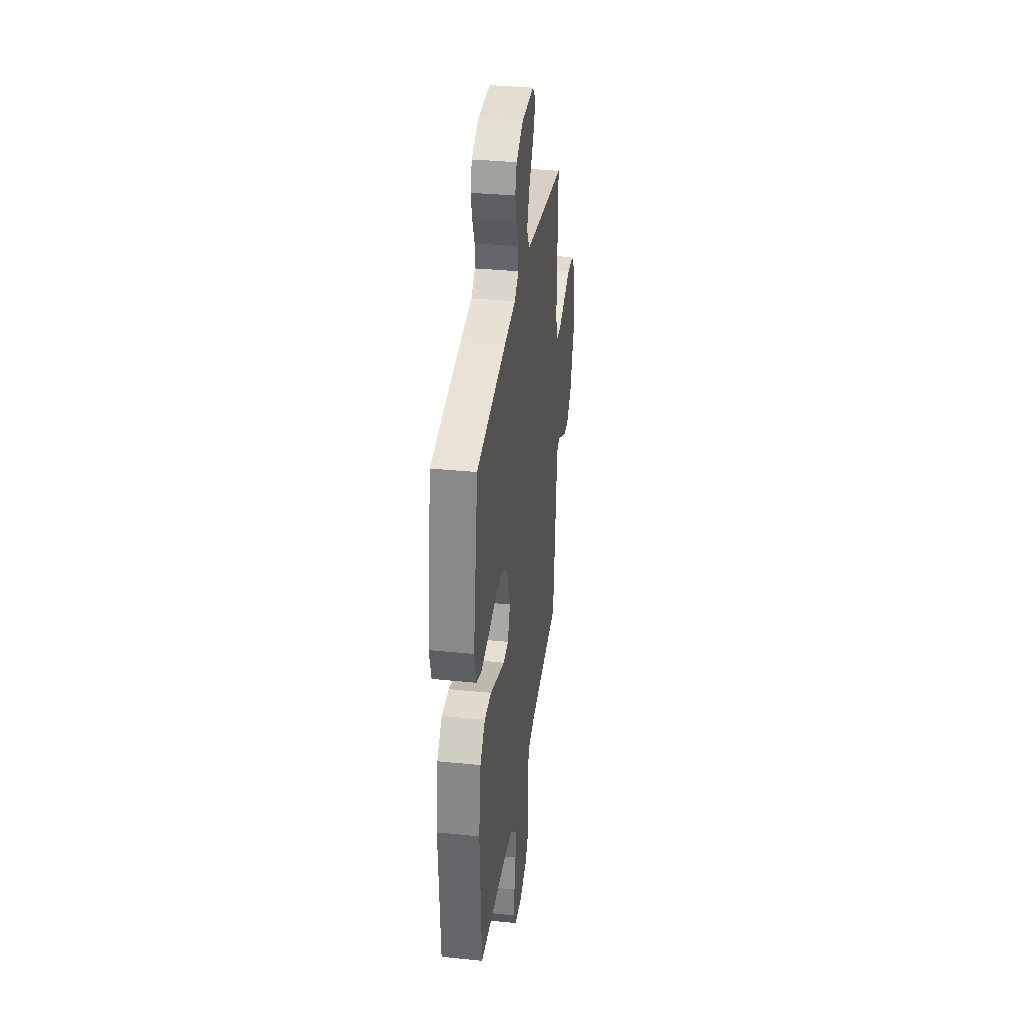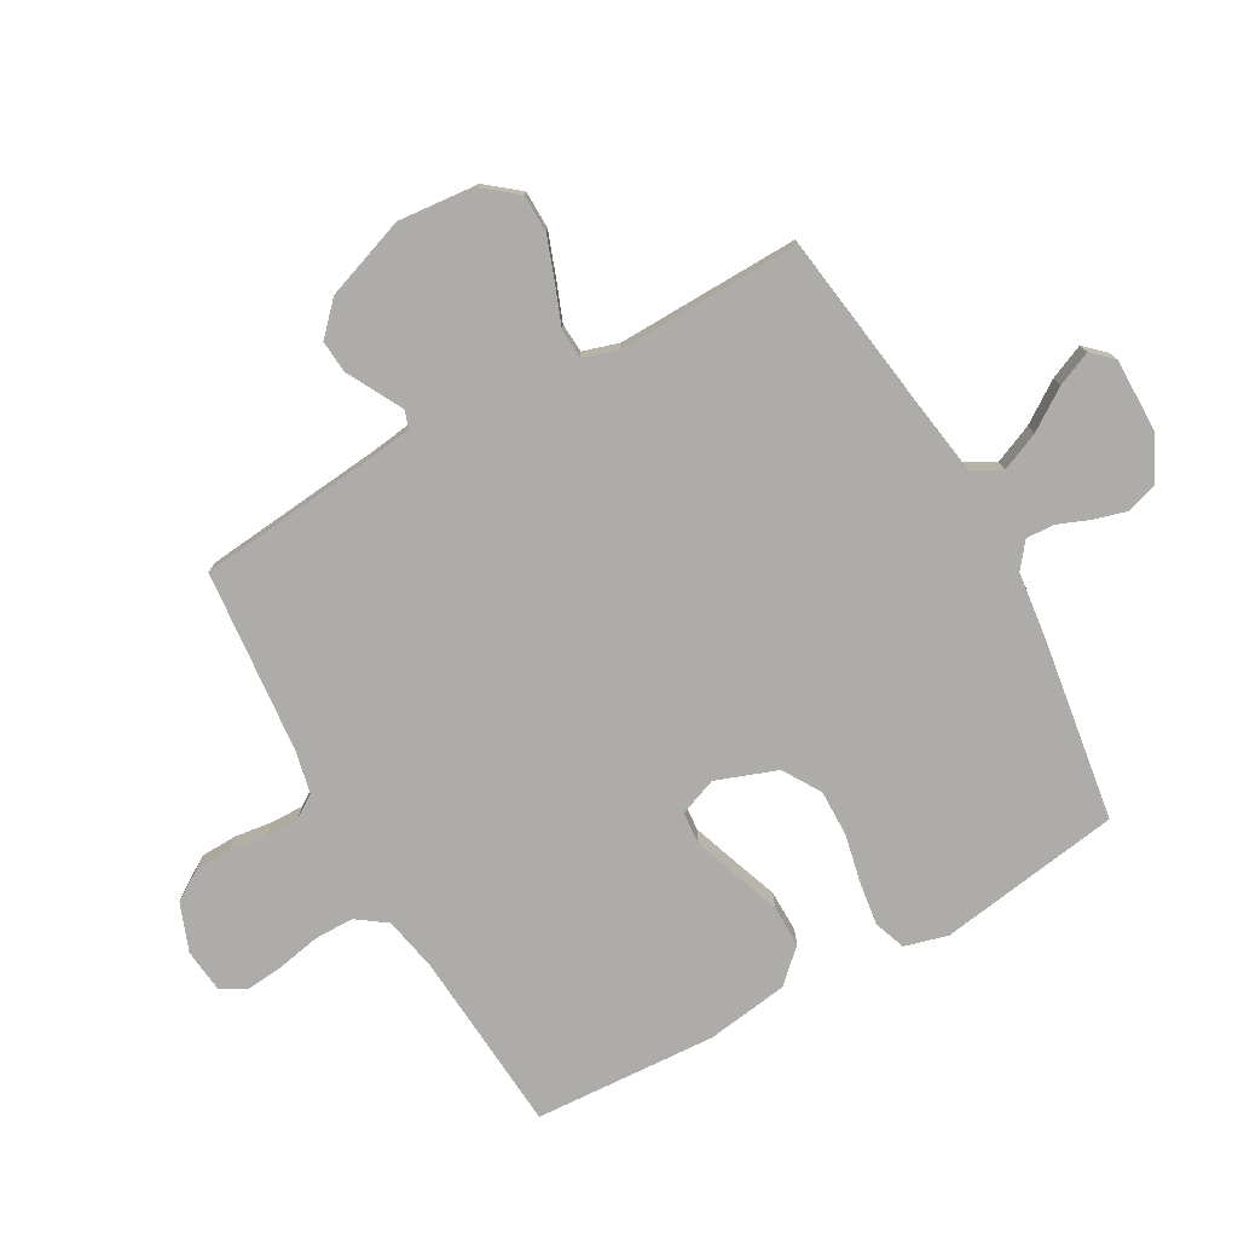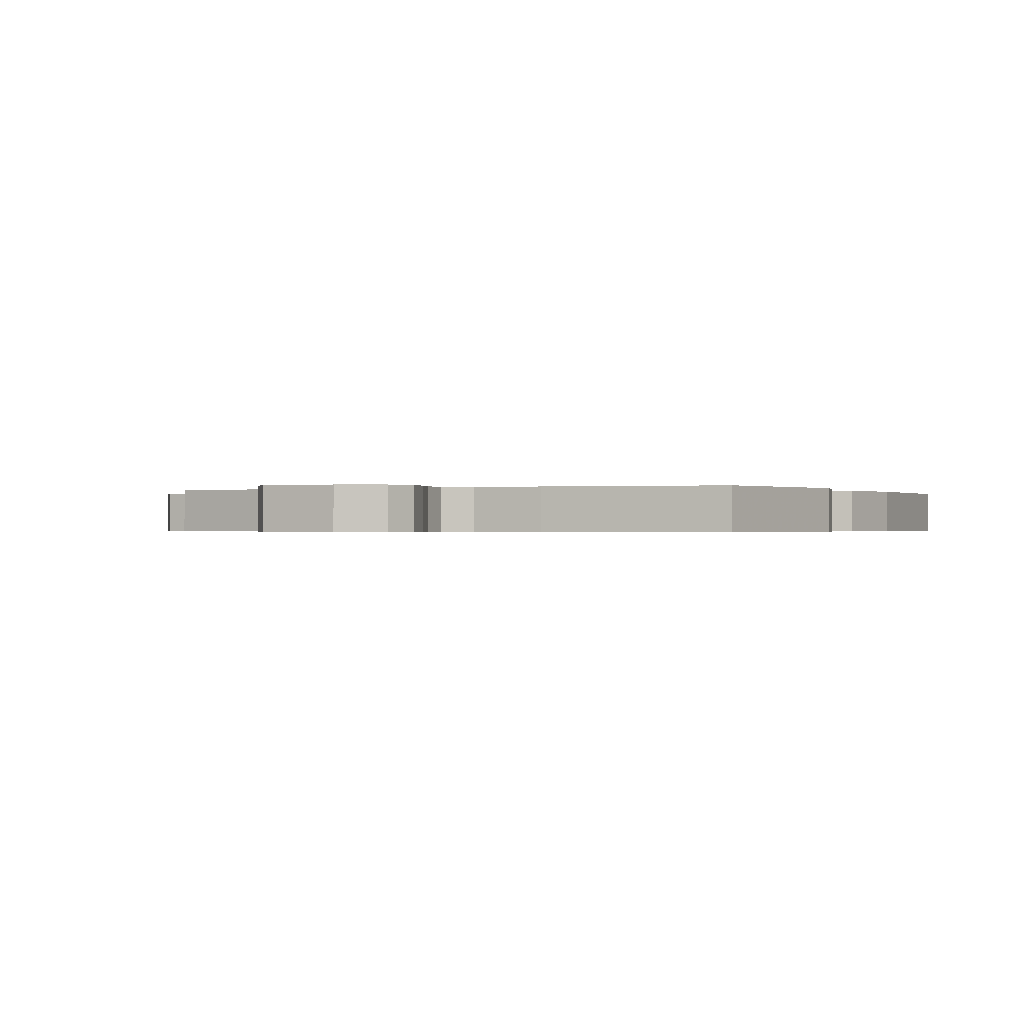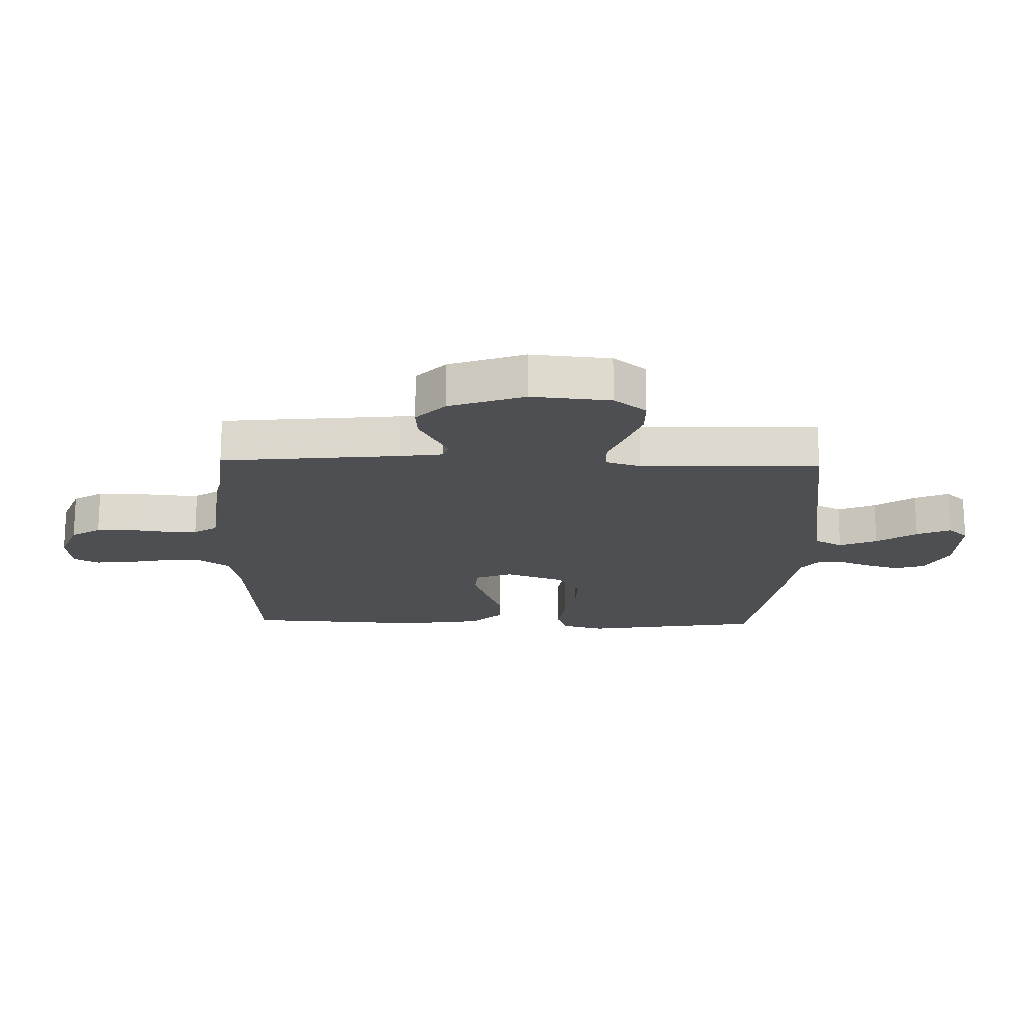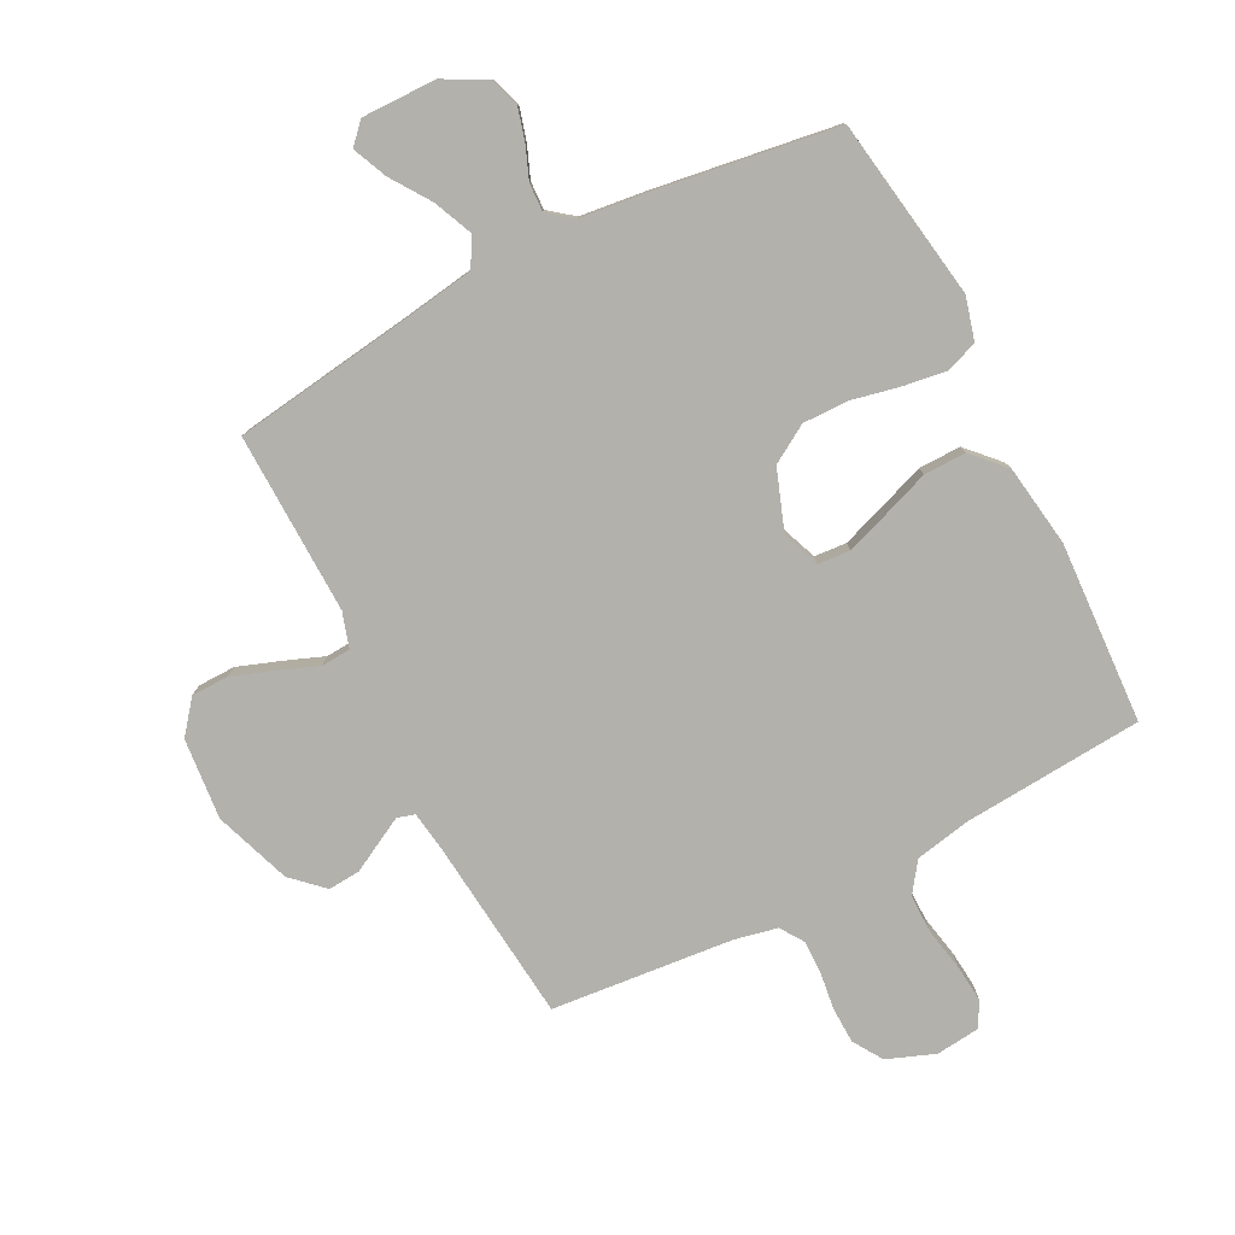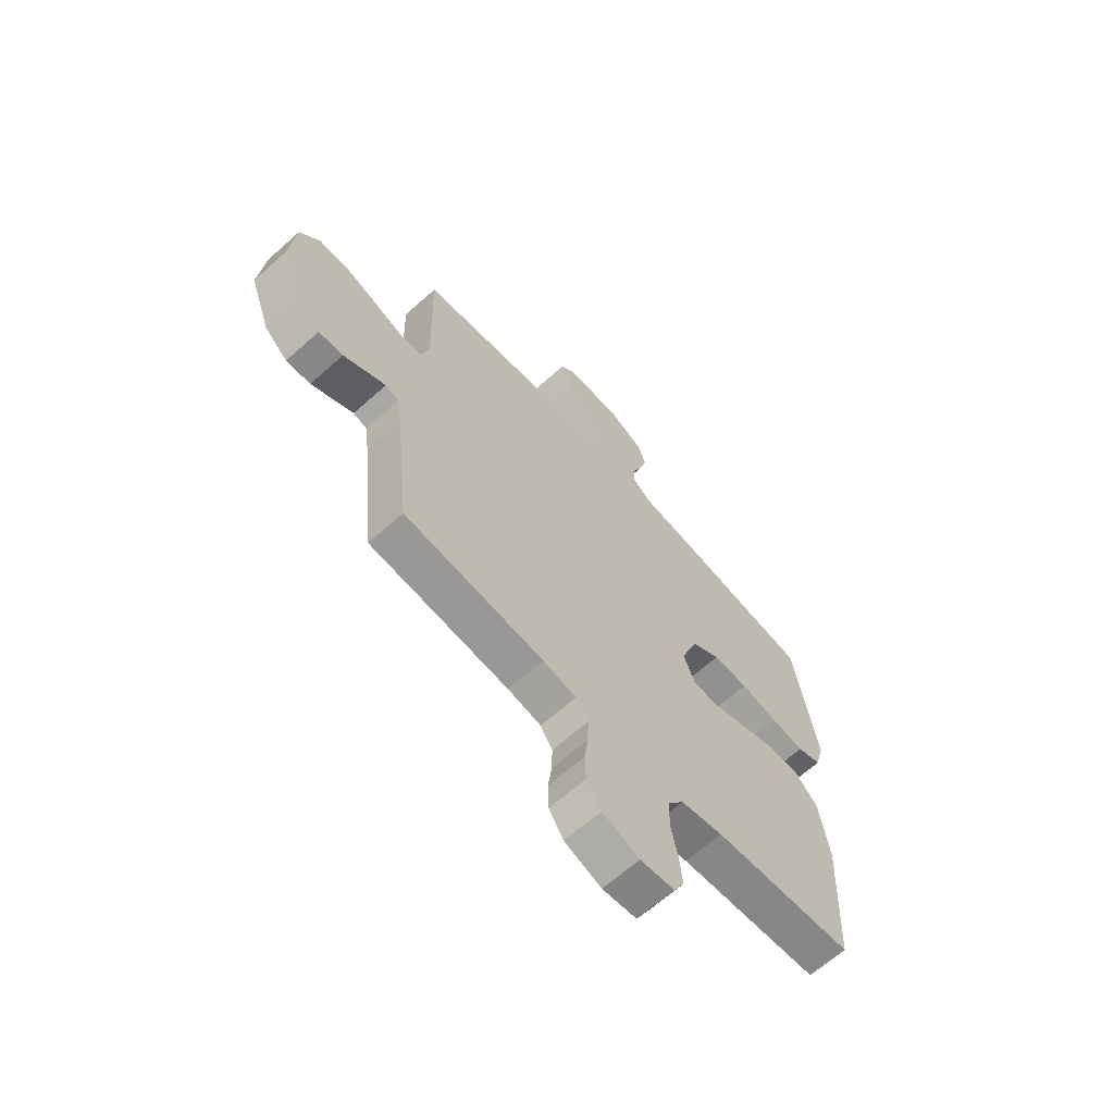
<metadata>
{"format":"obj","ext":"obj","renderer":"f3d","projection":"perspective","resolution":1024,"background":"white","views":[{"elev":34.5,"azim":97.8,"up":"+Z"},{"elev":-76.6,"azim":-60.8,"up":"+Y"},{"elev":-0.4,"azim":27.2,"up":"+Y"},{"elev":-18.1,"azim":-91.7,"up":"+Y"},{"elev":-79.1,"azim":27.1,"up":"+Y"},{"elev":-65.3,"azim":-48.0,"up":"+Z"}]}
</metadata>
<code>
v 0.5 0.07 -0.5
v 0.2 0.07 -0.523
v 0.11 0.07 -0.541
v 0.075 0.07 -0.59
v 0.075 0.07 -0.655
v 0.089 0.07 -0.725
v 0.095 0.07 -0.787
v 0.073 0.07 -0.829
v 0 0.07 -0.837
v -0.079 0.07 -0.807
v -0.11 0.07 -0.758
v -0.112 0.07 -0.698
v -0.104 0.07 -0.637
v -0.103 0.07 -0.582
v -0.129 0.07 -0.543
v -0.2 0.07 -0.528
v -0.5 0.07 -0.5
v -0.531 0.07 -0.2
v -0.541 0.07 -0.13
v -0.57 0.07 -0.121
v -0.611 0.07 -0.143
v -0.661 0.07 -0.17
v -0.714 0.07 -0.174
v -0.765 0.07 -0.126
v -0.81 0.07 0
v -0.798 0.07 0.134
v -0.755 0.07 0.188
v -0.693 0.07 0.189
v -0.623 0.07 0.164
v -0.558 0.07 0.139
v -0.51 0.07 0.142
v -0.492 0.07 0.2
v -0.5 0.07 0.5
v -0.2 0.07 0.543
v -0.084 0.07 0.561
v -0.058 0.07 0.609
v -0.085 0.07 0.672
v -0.13 0.07 0.738
v -0.155 0.07 0.795
v -0.123 0.07 0.829
v 0 0.07 0.828
v 0.071 0.07 0.791
v 0.087 0.07 0.742
v 0.072 0.07 0.688
v 0.051 0.07 0.635
v 0.049 0.07 0.589
v 0.09 0.07 0.557
v 0.2 0.07 0.544
v 0.5 0.07 0.5
v 0.547 0.07 0.2
v 0.528 0.07 0.129
v 0.476 0.07 0.11
v 0.405 0.07 0.12
v 0.325 0.07 0.137
v 0.249 0.07 0.138
v 0.187 0.07 0.1
v 0.151 0.07 0
v 0.175 0.07 -0.062
v 0.228 0.07 -0.066
v 0.299 0.07 -0.041
v 0.376 0.07 -0.013
v 0.446 0.07 -0.012
v 0.496 0.07 -0.065
v 0.516 0.07 -0.2
v 0.5 0 -0.5
v 0.2 0 -0.523
v 0.11 0 -0.541
v 0.075 0 -0.59
v 0.075 0 -0.655
v 0.089 0 -0.725
v 0.095 0 -0.787
v 0.073 0 -0.829
v 0 0 -0.837
v -0.079 0 -0.807
v -0.11 0 -0.758
v -0.112 0 -0.698
v -0.104 0 -0.637
v -0.103 0 -0.582
v -0.129 0 -0.543
v -0.2 0 -0.528
v -0.5 0 -0.5
v -0.531 0 -0.2
v -0.541 0 -0.13
v -0.57 0 -0.121
v -0.611 0 -0.143
v -0.661 0 -0.17
v -0.714 0 -0.174
v -0.765 0 -0.126
v -0.81 0 0
v -0.798 0 0.134
v -0.755 0 0.188
v -0.693 0 0.189
v -0.623 0 0.164
v -0.558 0 0.139
v -0.51 0 0.142
v -0.492 0 0.2
v -0.5 0 0.5
v -0.2 0 0.543
v -0.084 0 0.561
v -0.058 0 0.609
v -0.085 0 0.672
v -0.13 0 0.738
v -0.155 0 0.795
v -0.123 0 0.829
v 0 0 0.828
v 0.071 0 0.791
v 0.087 0 0.742
v 0.072 0 0.688
v 0.051 0 0.635
v 0.049 0 0.589
v 0.09 0 0.557
v 0.2 0 0.544
v 0.5 0 0.5
v 0.547 0 0.2
v 0.528 0 0.129
v 0.476 0 0.11
v 0.405 0 0.12
v 0.325 0 0.137
v 0.249 0 0.138
v 0.187 0 0.1
v 0.151 0 0
v 0.175 0 -0.062
v 0.228 0 -0.066
v 0.299 0 -0.041
v 0.376 0 -0.013
v 0.446 0 -0.012
v 0.496 0 -0.065
v 0.516 0 -0.2
f 64 1 2
f 63 64 2
f 62 63 2
f 61 62 2
f 60 61 2
f 59 60 2 3
f 58 59 3 4
f 57 58 4
f 52 53 54
f 51 52 54
f 50 51 54
f 49 50 54
f 48 49 54
f 47 48 54
f 46 47 54 55
f 43 44 45
f 42 43 45
f 41 42 45
f 40 41 45
f 39 40 45
f 38 39 45
f 37 38 45
f 36 37 45 46
f 46 55 56
f 36 46 56
f 35 36 56
f 32 33 34
f 35 56 57
f 34 35 57
f 32 34 57
f 31 32 57
f 28 29 30
f 27 28 30
f 26 27 30
f 25 26 30
f 24 25 30
f 23 24 30
f 22 23 30
f 21 22 30
f 16 17 18
f 15 16 18 19
f 11 12 13
f 10 11 13
f 9 10 13
f 8 9 13
f 7 8 13
f 6 7 13
f 5 6 13
f 4 5 13 14
f 57 4 14 15
f 20 21 30 31
f 19 20 31 57
f 15 19 57
f 66 65 128
f 66 128 127
f 66 127 126
f 66 126 125
f 66 125 124
f 67 66 124 123
f 68 67 123 122
f 68 122 121
f 118 117 116
f 118 116 115
f 118 115 114
f 118 114 113
f 118 113 112
f 118 112 111
f 119 118 111 110
f 109 108 107
f 109 107 106
f 109 106 105
f 109 105 104
f 109 104 103
f 109 103 102
f 109 102 101
f 110 109 101 100
f 120 119 110
f 120 110 100
f 120 100 99
f 98 97 96
f 121 120 99
f 121 99 98
f 121 98 96
f 121 96 95
f 94 93 92
f 94 92 91
f 94 91 90
f 94 90 89
f 94 89 88
f 94 88 87
f 94 87 86
f 94 86 85
f 82 81 80
f 83 82 80 79
f 77 76 75
f 77 75 74
f 77 74 73
f 77 73 72
f 77 72 71
f 77 71 70
f 77 70 69
f 78 77 69 68
f 79 78 68 121
f 95 94 85 84
f 121 95 84 83
f 121 83 79
f 1 65 66 2
f 2 66 67 3
f 3 67 68 4
f 4 68 69 5
f 5 69 70 6
f 6 70 71 7
f 7 71 72 8
f 8 72 73 9
f 9 73 74 10
f 10 74 75 11
f 11 75 76 12
f 12 76 77 13
f 13 77 78 14
f 14 78 79 15
f 15 79 80 16
f 16 80 81 17
f 17 81 82 18
f 18 82 83 19
f 19 83 84 20
f 20 84 85 21
f 21 85 86 22
f 22 86 87 23
f 23 87 88 24
f 24 88 89 25
f 25 89 90 26
f 26 90 91 27
f 27 91 92 28
f 28 92 93 29
f 29 93 94 30
f 30 94 95 31
f 31 95 96 32
f 32 96 97 33
f 33 97 98 34
f 34 98 99 35
f 35 99 100 36
f 36 100 101 37
f 37 101 102 38
f 38 102 103 39
f 39 103 104 40
f 40 104 105 41
f 41 105 106 42
f 42 106 107 43
f 43 107 108 44
f 44 108 109 45
f 45 109 110 46
f 46 110 111 47
f 47 111 112 48
f 48 112 113 49
f 49 113 114 50
f 50 114 115 51
f 51 115 116 52
f 52 116 117 53
f 53 117 118 54
f 54 118 119 55
f 55 119 120 56
f 56 120 121 57
f 57 121 122 58
f 58 122 123 59
f 59 123 124 60
f 60 124 125 61
f 61 125 126 62
f 62 126 127 63
f 63 127 128 64
f 64 128 65 1

</code>
